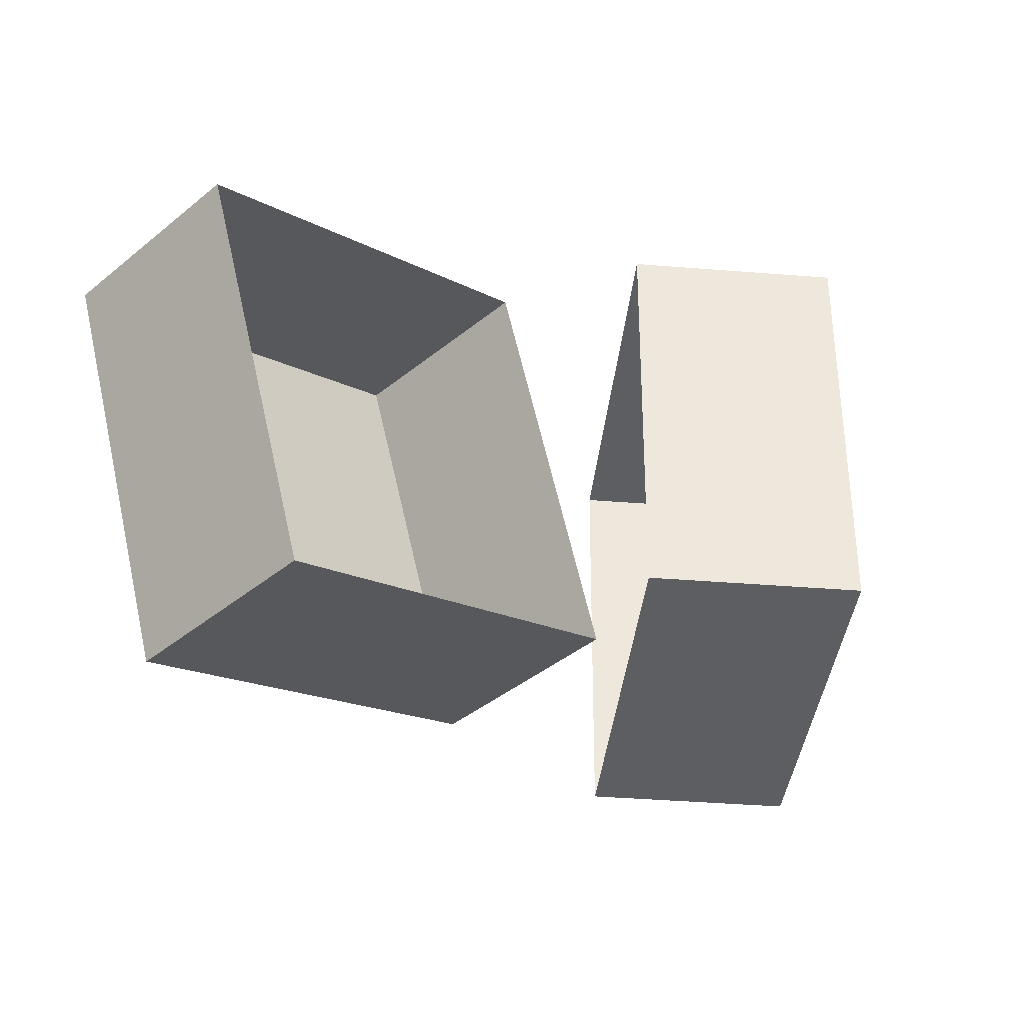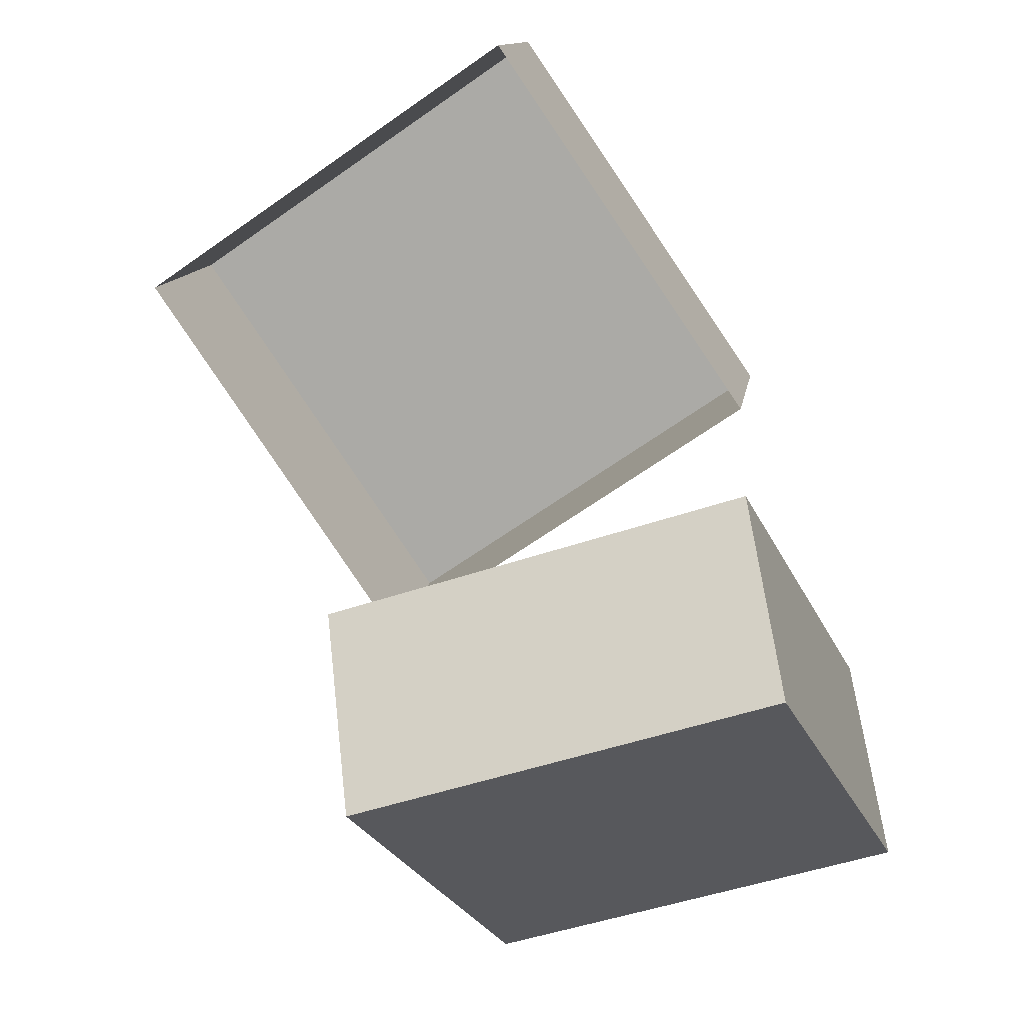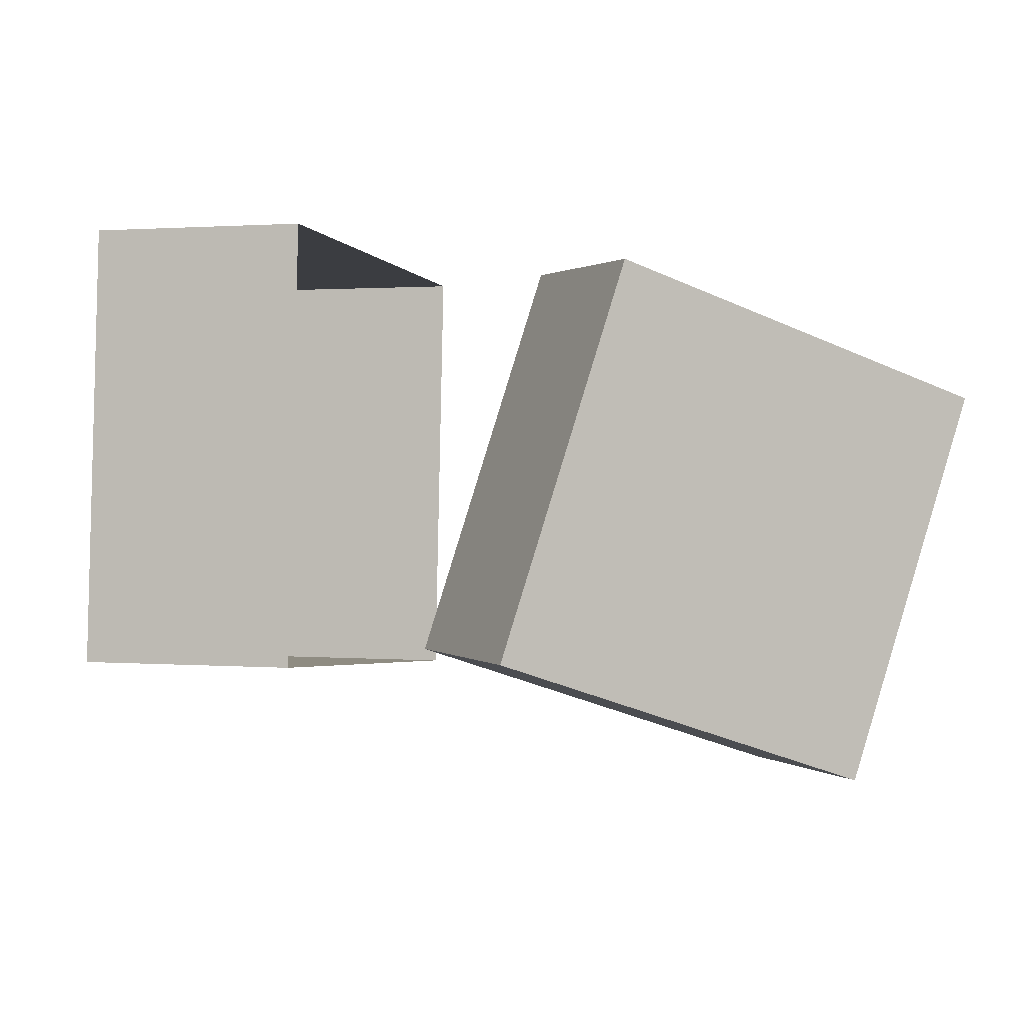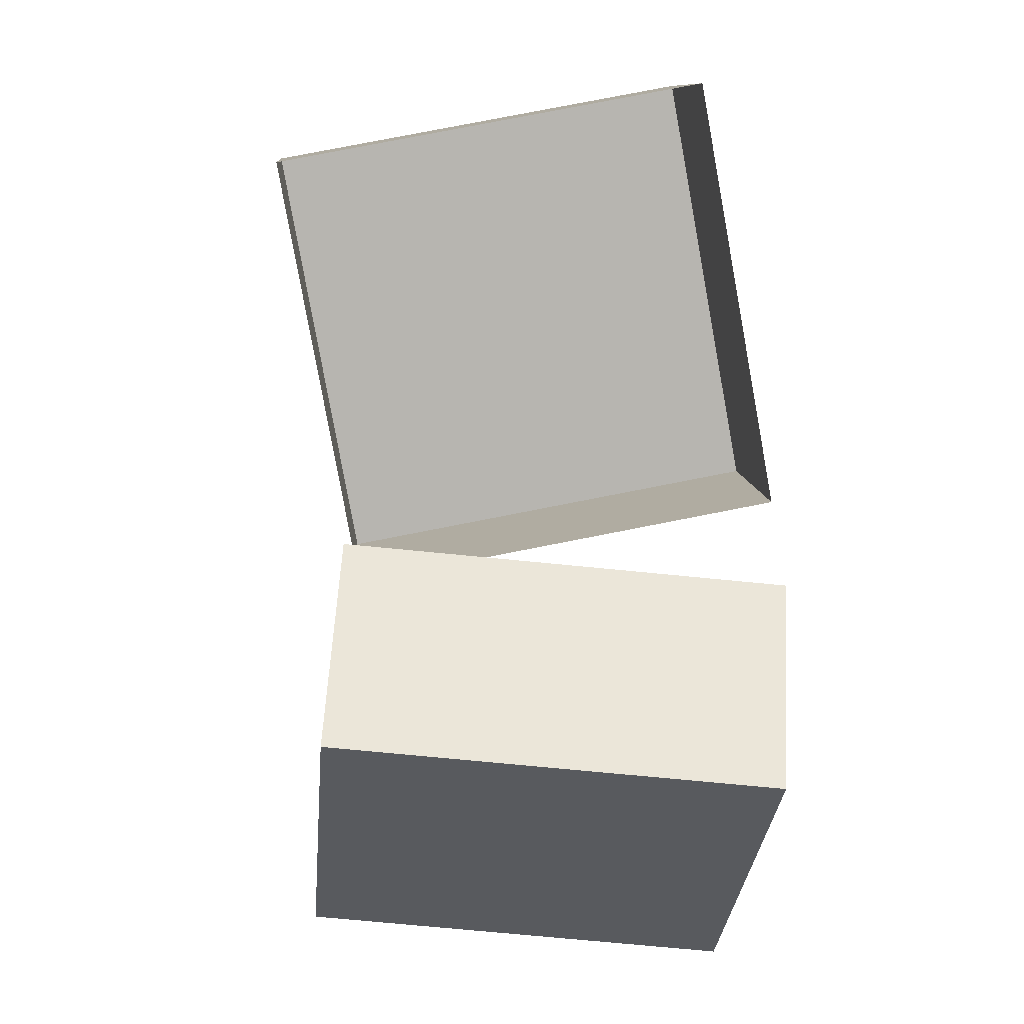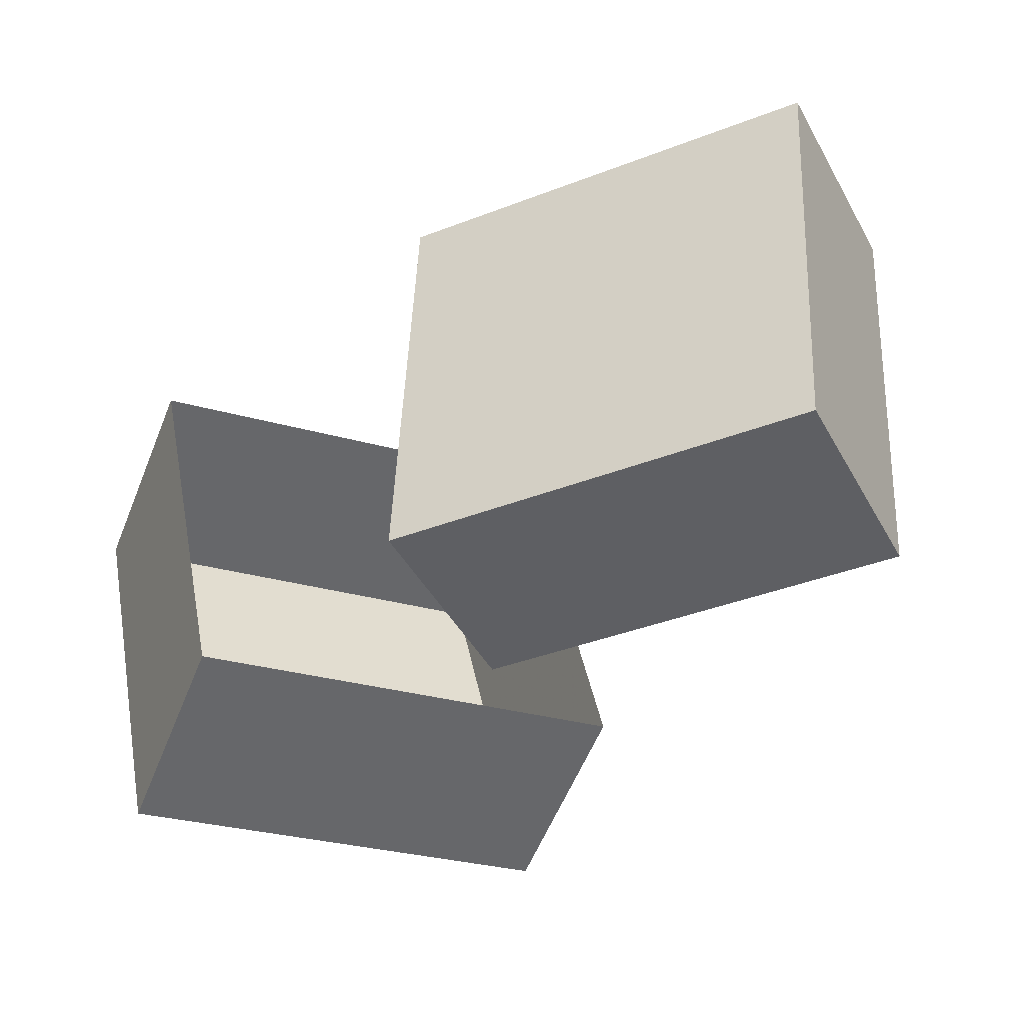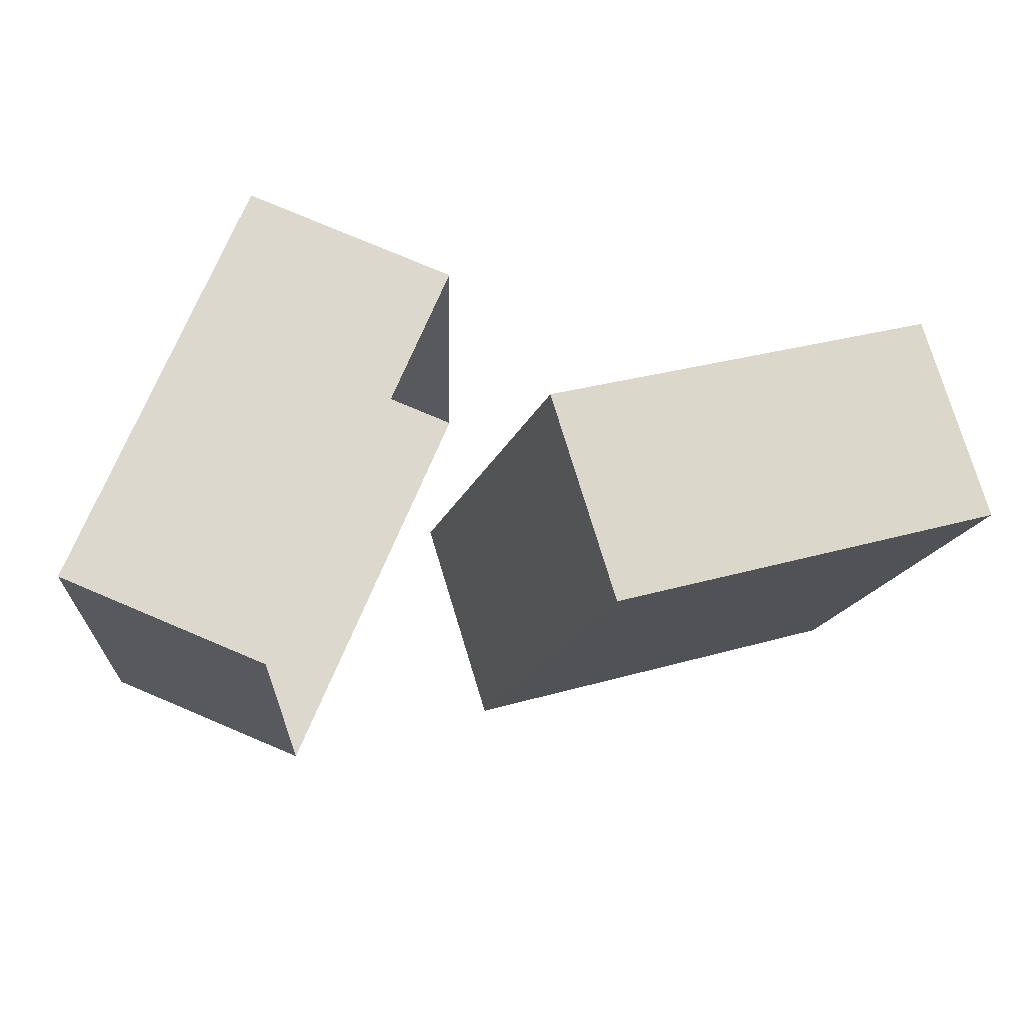
<metadata>
{"format":"obj","ext":"obj","renderer":"f3d","projection":"perspective","resolution":1024,"background":"white","views":[{"elev":-41.3,"azim":-73.1,"up":"+Z"},{"elev":-51.3,"azim":-72.1,"up":"+Y"},{"elev":1.2,"azim":129.8,"up":"+Z"},{"elev":-53.1,"azim":-99.2,"up":"+Y"},{"elev":39.7,"azim":166.0,"up":"+Y"},{"elev":75.9,"azim":135.4,"up":"+Z"}]}
</metadata>
<code>
o Cube.002
v 4.647 -2.121 -6.776
v 4.437 -2.207 -3.342
v 3.781 -0.6166 -3.342
v 3.991 -0.53 -6.776
v 4.71 2.171 -3.317
v 1.82 3.686 -4.41
v 1.022 2.162 -4.41
v 3.912 0.6473 -3.317
v 7.611 -0.899 -3.115
v 6.955 0.6916 -3.115
v 4.88 0.1399 -6.58
v 5.678 1.664 -6.58
v 7.821 -0.8124 -6.548
v 7.166 0.7782 -6.548
v 1.99 1.654 -7.673
v 2.788 3.178 -7.673
f 2 4 1
f 5 7 8
f 9 3 2
f 11 5 8
f 9 14 10
f 15 12 11
f 16 7 6
f 1 14 13
f 16 5 12
f 13 2 1
f 2 3 4
f 5 6 7
f 9 10 3
f 11 12 5
f 9 13 14
f 15 16 12
f 16 15 7
f 1 4 14
f 16 6 5
f 13 9 2

</code>
